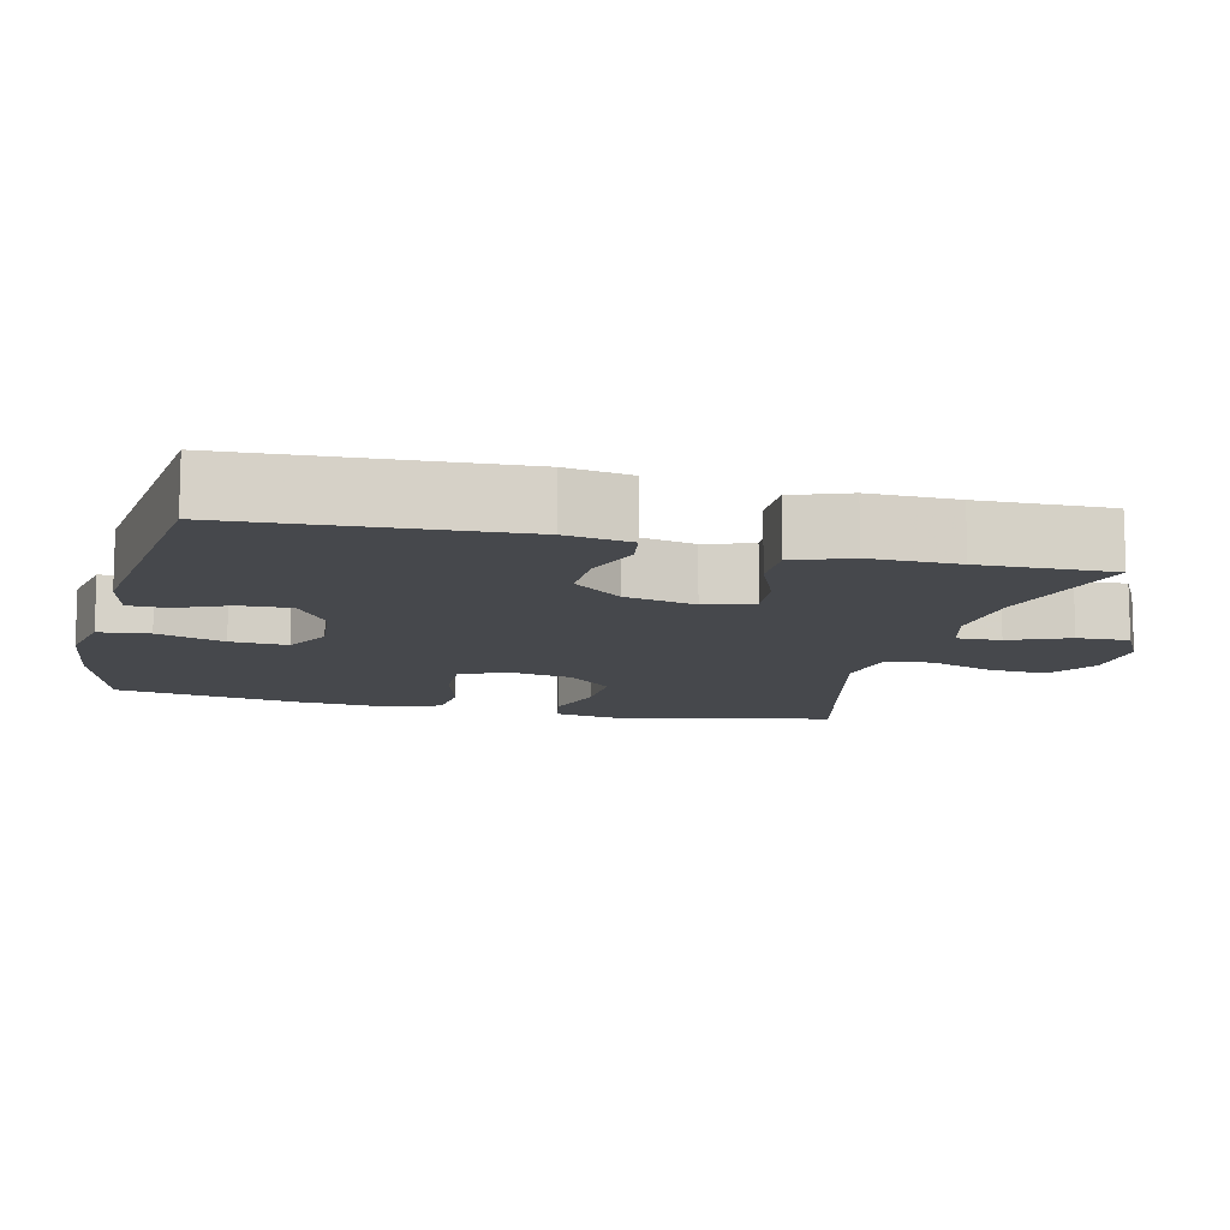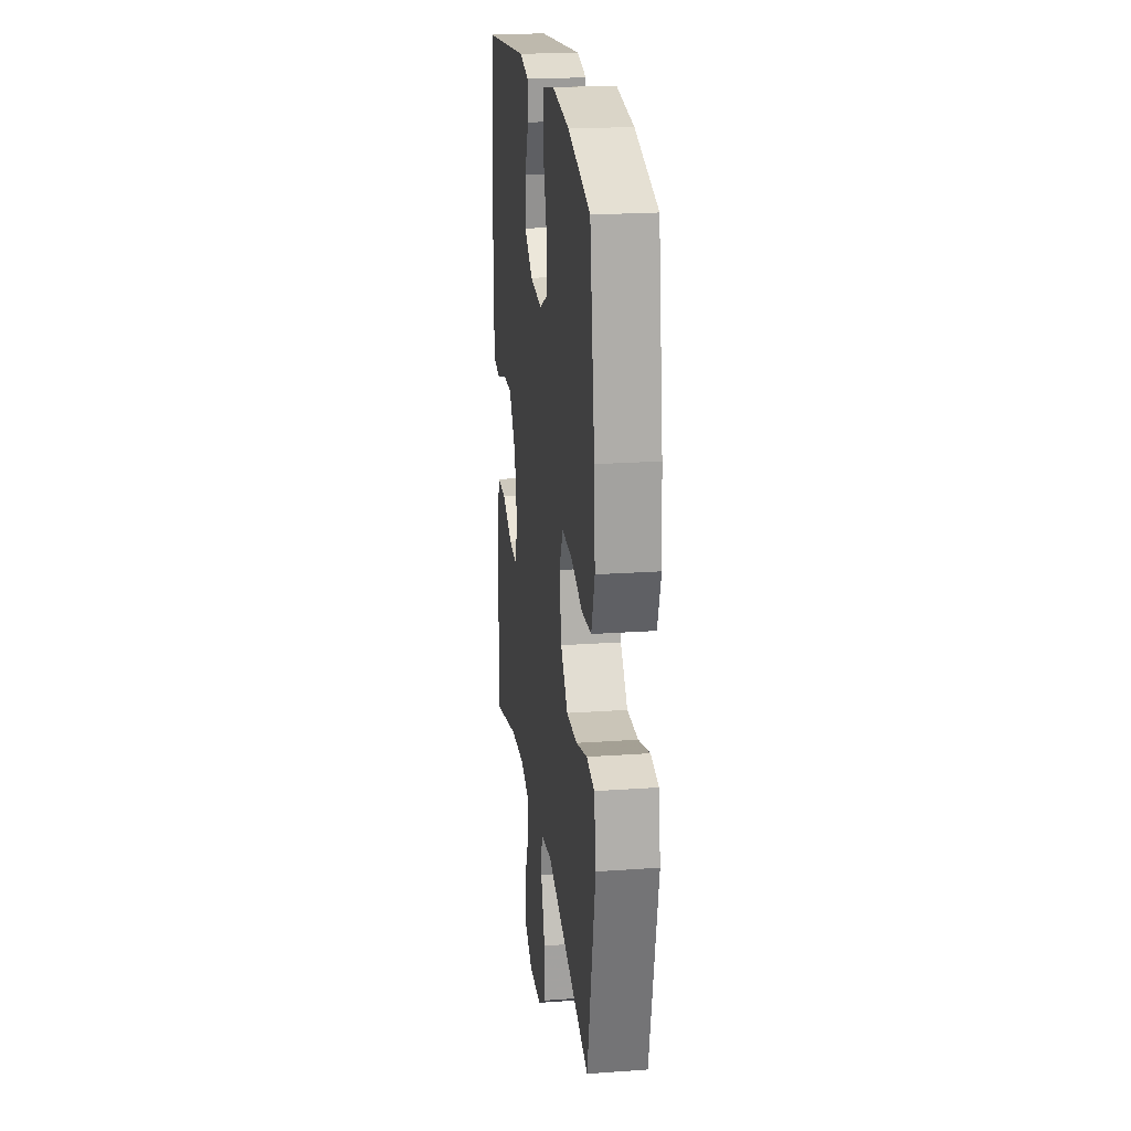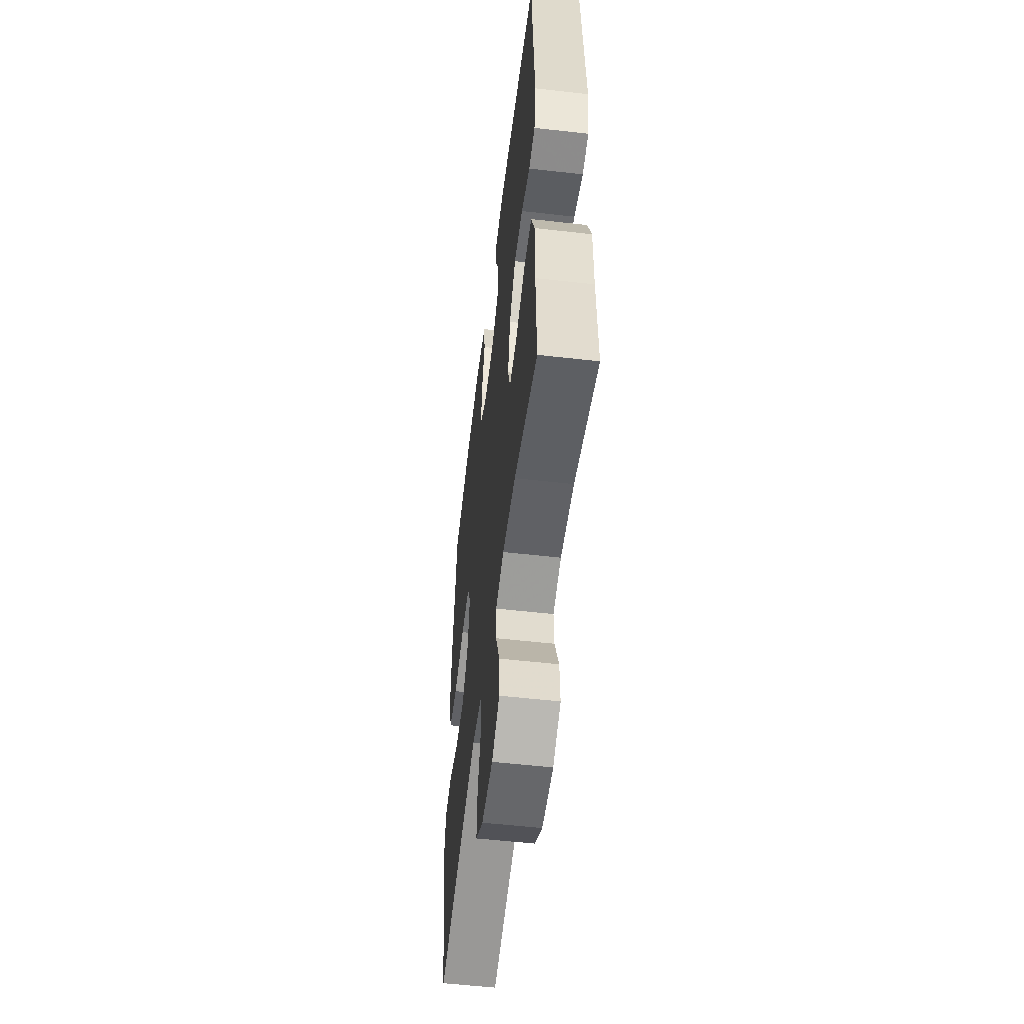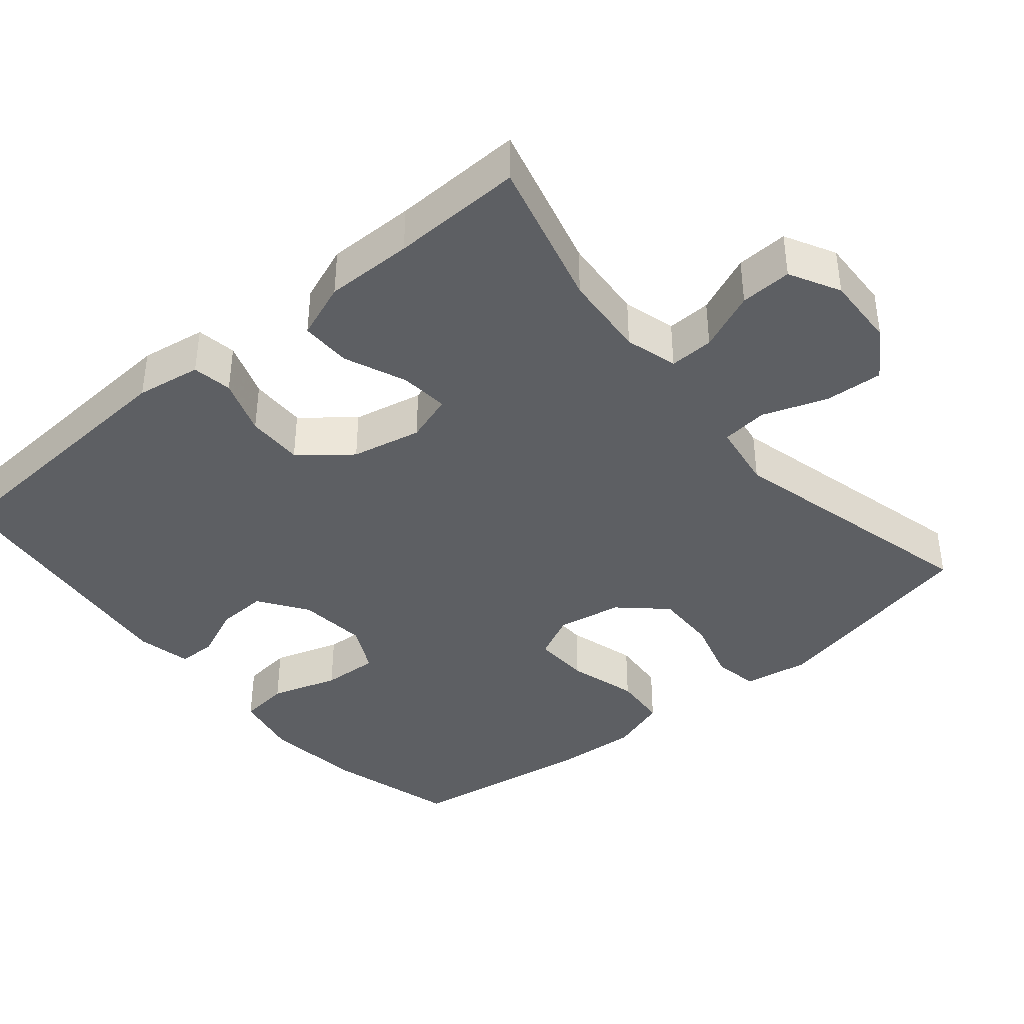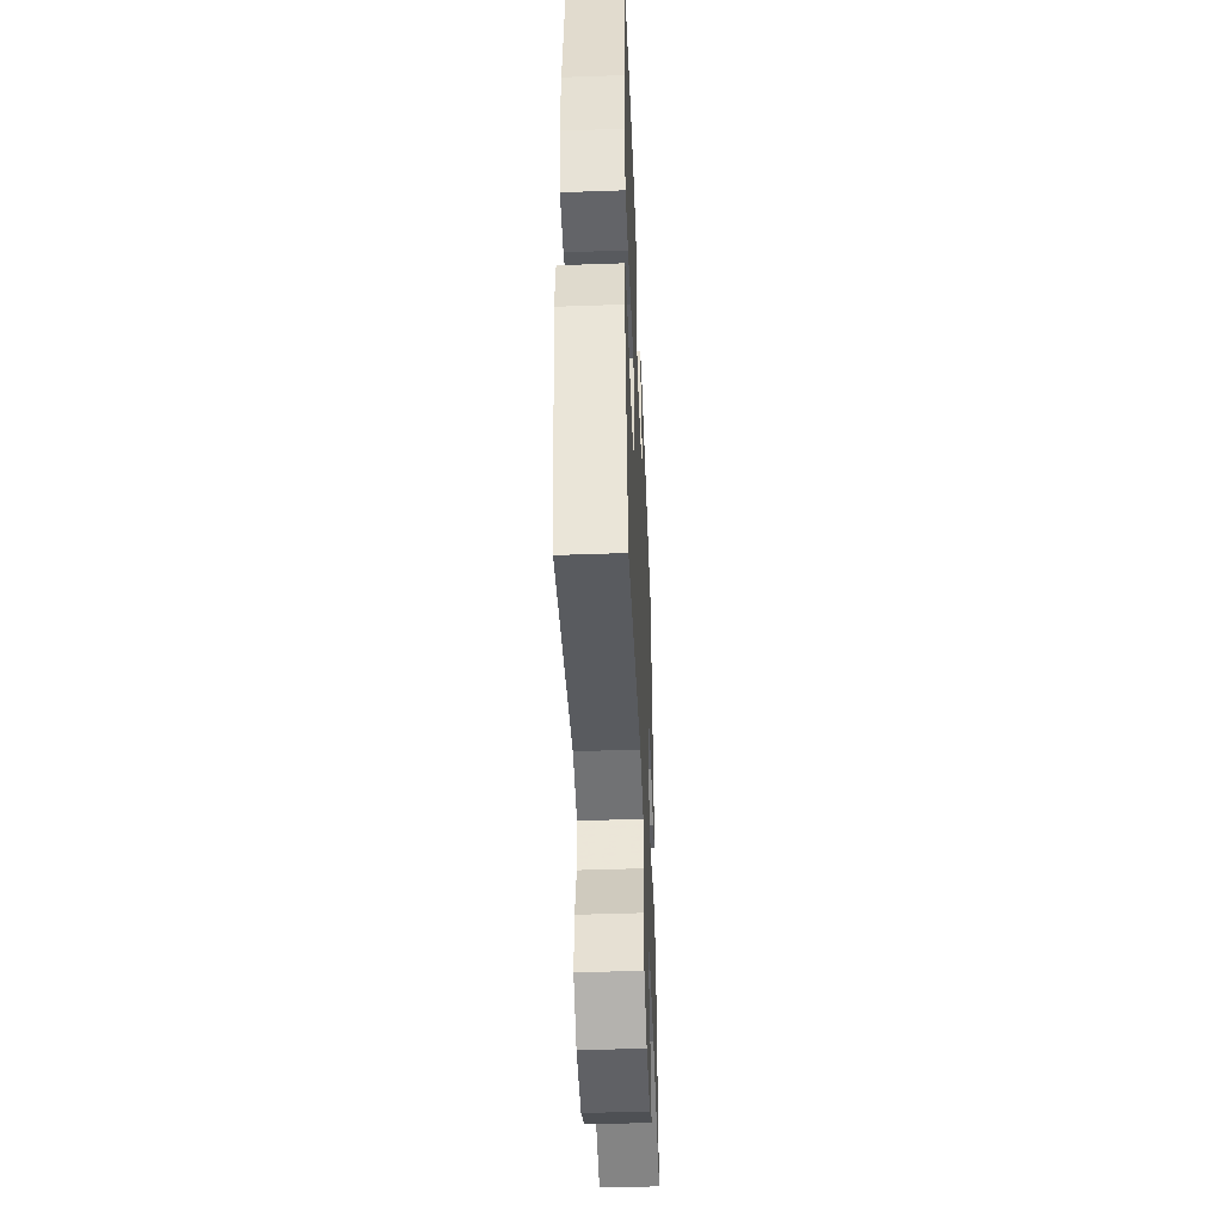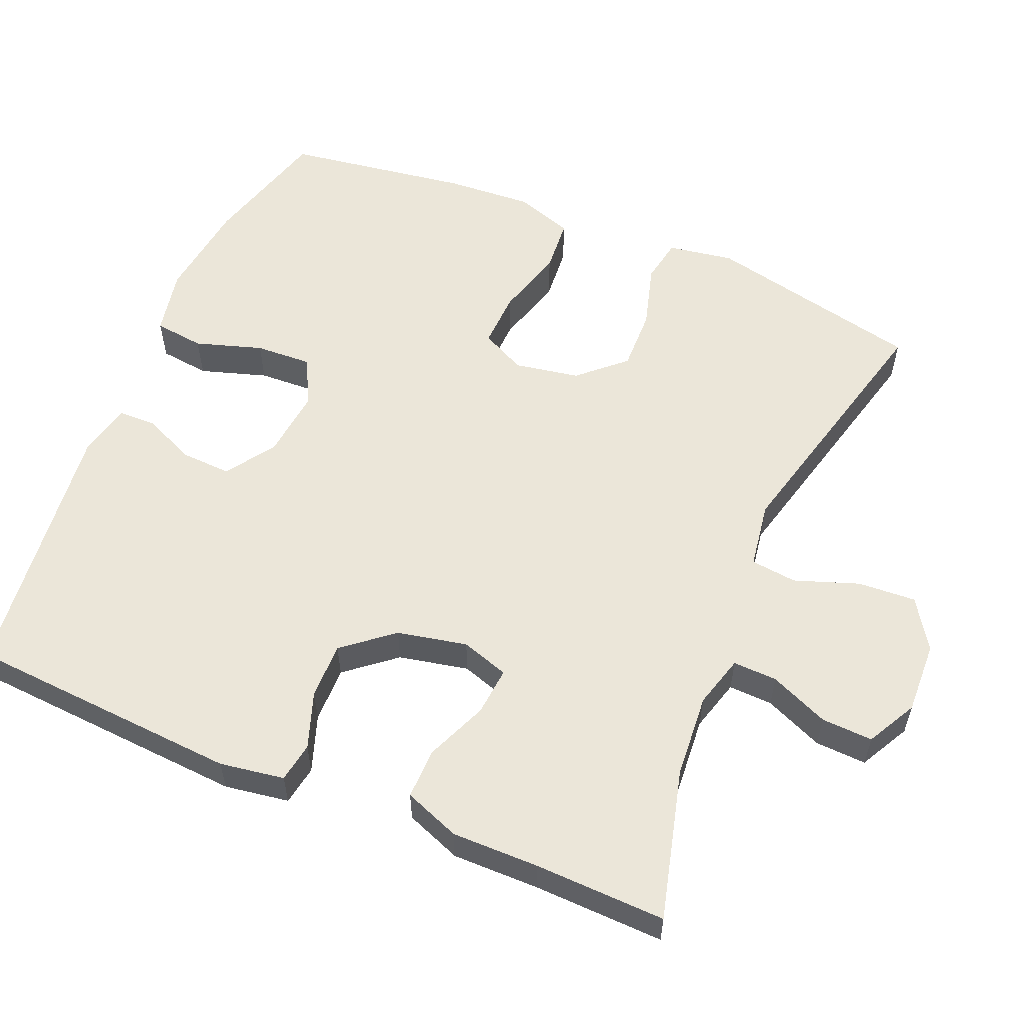
<metadata>
{"format":"obj","ext":"obj","renderer":"f3d","projection":"perspective","resolution":1024,"background":"white","views":[{"elev":-11.5,"azim":76.0,"up":"+Y"},{"elev":21.8,"azim":-97.1,"up":"+Z"},{"elev":-54.5,"azim":83.1,"up":"+Z"},{"elev":-39.9,"azim":129.9,"up":"+Y"},{"elev":-46.7,"azim":-87.7,"up":"+Z"},{"elev":57.1,"azim":112.9,"up":"+Y"}]}
</metadata>
<code>
v 0.5 0.07 0.5
v 0.524 0.07 0.127
v 0.51 0.07 0.039
v 0.456 0.07 0.03
v 0.379 0.07 0.057
v 0.302 0.07 0.058
v 0.247 0.07 -0.009
v 0.227 0.07 -0.104
v 0.248 0.07 -0.169
v 0.314 0.07 -0.163
v 0.398 0.07 -0.128
v 0.467 0.07 -0.127
v 0.496 0.07 -0.203
v 0.495 0.07 -0.322
v 0.5 0.07 -0.5
v 0.296 0.07 -0.446
v 0.181 0.07 -0.437
v 0.11 0.07 -0.457
v 0.112 0.07 -0.517
v 0.146 0.07 -0.597
v 0.149 0.07 -0.667
v 0.081 0.07 -0.703
v -0.017 0.07 -0.699
v -0.084 0.07 -0.655
v -0.079 0.07 -0.576
v -0.048 0.07 -0.489
v -0.055 0.07 -0.426
v -0.146 0.07 -0.412
v -0.5 0.07 -0.5
v -0.564 0.07 -0.205
v -0.549 0.07 -0.116
v -0.488 0.07 -0.105
v -0.401 0.07 -0.13
v -0.317 0.07 -0.132
v -0.261 0.07 -0.071
v -0.245 0.07 0.017
v -0.275 0.07 0.078
v -0.352 0.07 0.075
v -0.446 0.07 0.048
v -0.52 0.07 0.054
v -0.546 0.07 0.132
v -0.538 0.07 0.25
v -0.5 0.07 0.5
v -0.326 0.07 0.549
v -0.192 0.07 0.566
v -0.102 0.07 0.548
v -0.094 0.07 0.48
v -0.123 0.07 0.389
v -0.127 0.07 0.312
v -0.062 0.07 0.279
v 0.032 0.07 0.289
v 0.098 0.07 0.334
v 0.095 0.07 0.402
v 0.064 0.07 0.473
v 0.065 0.07 0.525
v 0.139 0.07 0.541
v 0.5 0 0.5
v 0.524 0 0.127
v 0.51 0 0.039
v 0.456 0 0.03
v 0.379 0 0.057
v 0.302 0 0.058
v 0.247 0 -0.009
v 0.227 0 -0.104
v 0.248 0 -0.169
v 0.314 0 -0.163
v 0.398 0 -0.128
v 0.467 0 -0.127
v 0.496 0 -0.203
v 0.495 0 -0.322
v 0.5 0 -0.5
v 0.296 0 -0.446
v 0.181 0 -0.437
v 0.11 0 -0.457
v 0.112 0 -0.517
v 0.146 0 -0.597
v 0.149 0 -0.667
v 0.081 0 -0.703
v -0.017 0 -0.699
v -0.084 0 -0.655
v -0.079 0 -0.576
v -0.048 0 -0.489
v -0.055 0 -0.426
v -0.146 0 -0.412
v -0.5 0 -0.5
v -0.564 0 -0.205
v -0.549 0 -0.116
v -0.488 0 -0.105
v -0.401 0 -0.13
v -0.317 0 -0.132
v -0.261 0 -0.071
v -0.245 0 0.017
v -0.275 0 0.078
v -0.352 0 0.075
v -0.446 0 0.048
v -0.52 0 0.054
v -0.546 0 0.132
v -0.538 0 0.25
v -0.5 0 0.5
v -0.326 0 0.549
v -0.192 0 0.566
v -0.102 0 0.548
v -0.094 0 0.48
v -0.123 0 0.389
v -0.127 0 0.312
v -0.062 0 0.279
v 0.032 0 0.289
v 0.098 0 0.334
v 0.095 0 0.402
v 0.064 0 0.473
v 0.065 0 0.525
v 0.139 0 0.541
f 3 4 5
f 2 3 5
f 1 2 5
f 56 1 5
f 55 56 5
f 54 55 5
f 53 54 5
f 52 53 5 6
f 51 52 6 7
f 50 51 7 8
f 49 50 8 9
f 46 47 48
f 45 46 48
f 44 45 48
f 43 44 48
f 42 43 48
f 41 42 48
f 40 41 48
f 39 40 48
f 38 39 48
f 37 38 48 49
f 36 37 49 9
f 31 32 33
f 30 31 33
f 29 30 33
f 28 29 33
f 27 28 33 34
f 24 25 26
f 23 24 26
f 22 23 26
f 21 22 26
f 20 21 26
f 19 20 26
f 18 19 26 27
f 27 34 35
f 18 27 35
f 17 18 35
f 14 15 16
f 14 16 17
f 13 14 17
f 12 13 17
f 11 12 17
f 10 11 17
f 17 35 36 9
f 9 10 17
f 61 60 59
f 61 59 58
f 61 58 57
f 61 57 112
f 61 112 111
f 61 111 110
f 61 110 109
f 62 61 109 108
f 63 62 108 107
f 64 63 107 106
f 65 64 106 105
f 104 103 102
f 104 102 101
f 104 101 100
f 104 100 99
f 104 99 98
f 104 98 97
f 104 97 96
f 104 96 95
f 104 95 94
f 105 104 94 93
f 65 105 93 92
f 89 88 87
f 89 87 86
f 89 86 85
f 89 85 84
f 90 89 84 83
f 82 81 80
f 82 80 79
f 82 79 78
f 82 78 77
f 82 77 76
f 82 76 75
f 83 82 75 74
f 91 90 83
f 91 83 74
f 91 74 73
f 72 71 70
f 73 72 70
f 73 70 69
f 73 69 68
f 73 68 67
f 73 67 66
f 65 92 91 73
f 73 66 65
f 1 57 58 2
f 2 58 59 3
f 3 59 60 4
f 4 60 61 5
f 5 61 62 6
f 6 62 63 7
f 7 63 64 8
f 8 64 65 9
f 9 65 66 10
f 10 66 67 11
f 11 67 68 12
f 12 68 69 13
f 13 69 70 14
f 14 70 71 15
f 15 71 72 16
f 16 72 73 17
f 17 73 74 18
f 18 74 75 19
f 19 75 76 20
f 20 76 77 21
f 21 77 78 22
f 22 78 79 23
f 23 79 80 24
f 24 80 81 25
f 25 81 82 26
f 26 82 83 27
f 27 83 84 28
f 28 84 85 29
f 29 85 86 30
f 30 86 87 31
f 31 87 88 32
f 32 88 89 33
f 33 89 90 34
f 34 90 91 35
f 35 91 92 36
f 36 92 93 37
f 37 93 94 38
f 38 94 95 39
f 39 95 96 40
f 40 96 97 41
f 41 97 98 42
f 42 98 99 43
f 43 99 100 44
f 44 100 101 45
f 45 101 102 46
f 46 102 103 47
f 47 103 104 48
f 48 104 105 49
f 49 105 106 50
f 50 106 107 51
f 51 107 108 52
f 52 108 109 53
f 53 109 110 54
f 54 110 111 55
f 55 111 112 56
f 56 112 57 1

</code>
